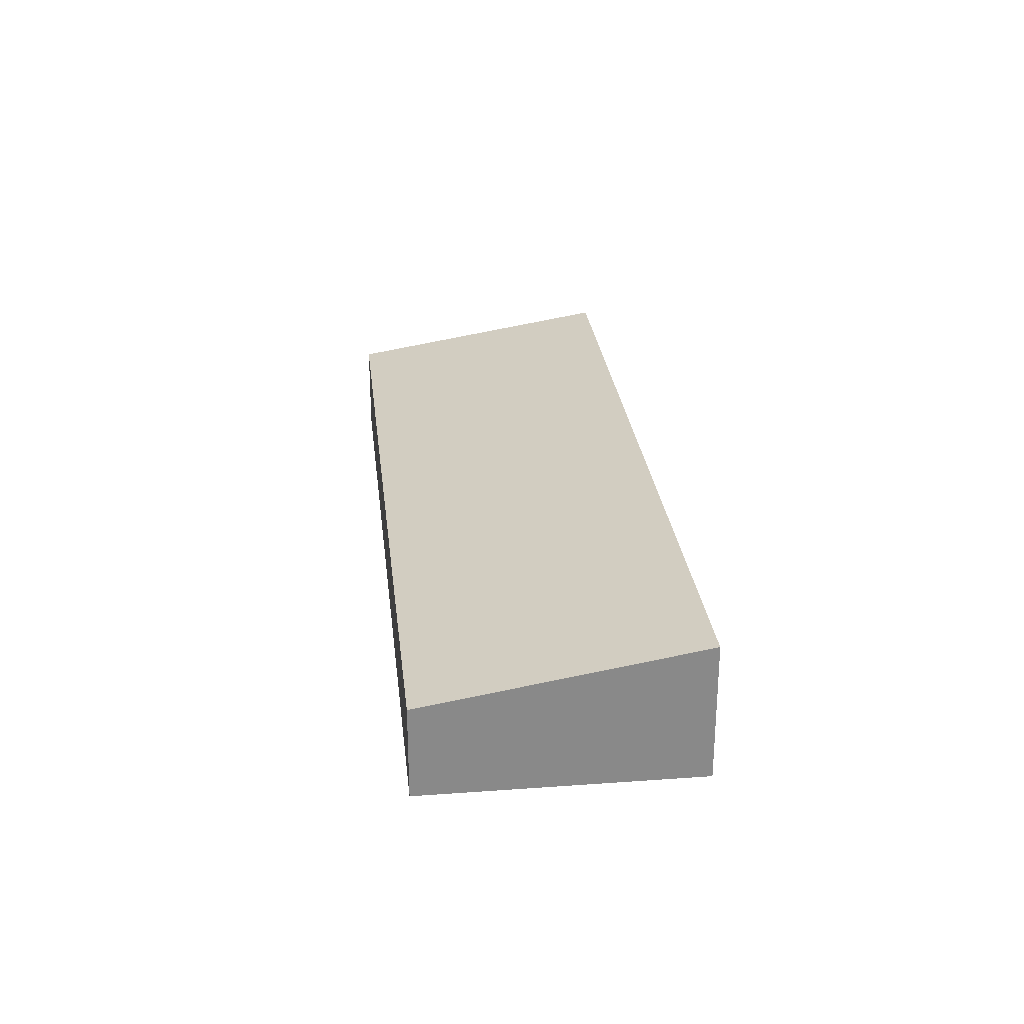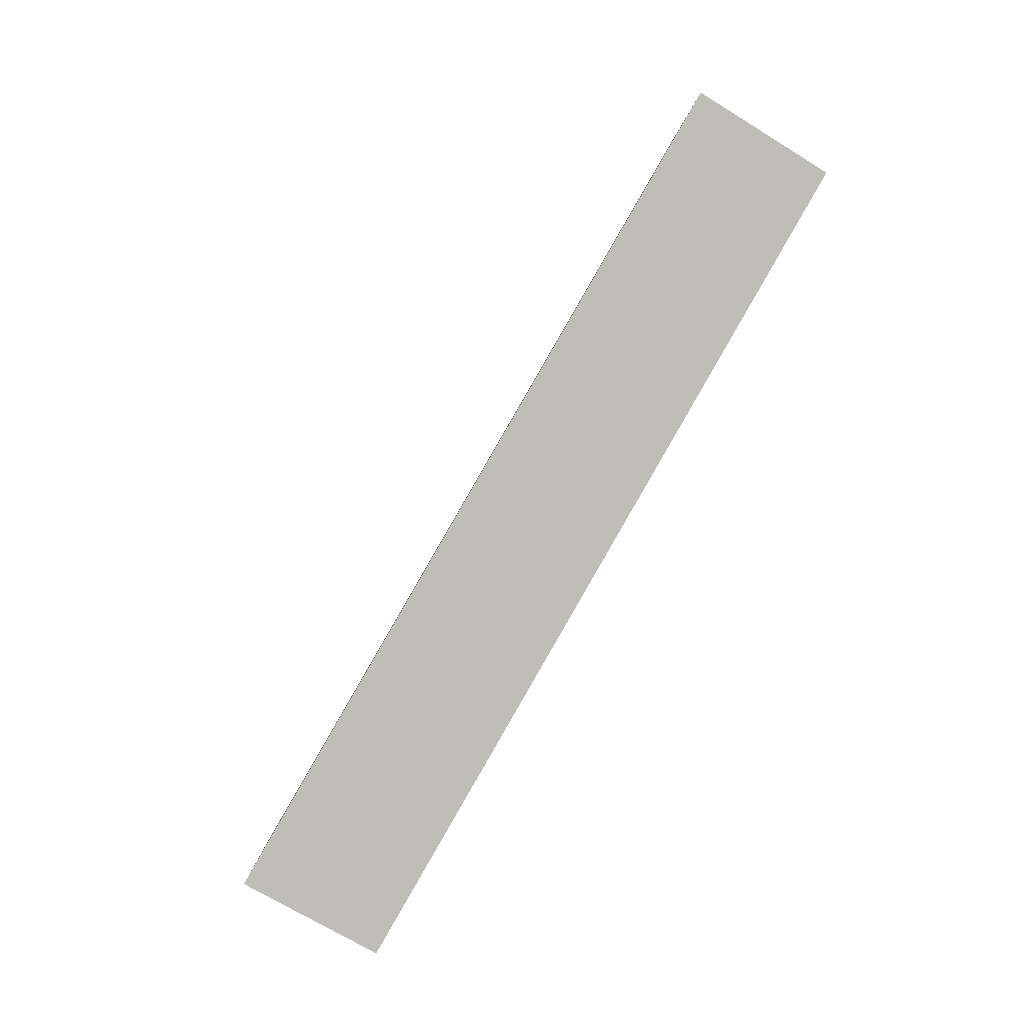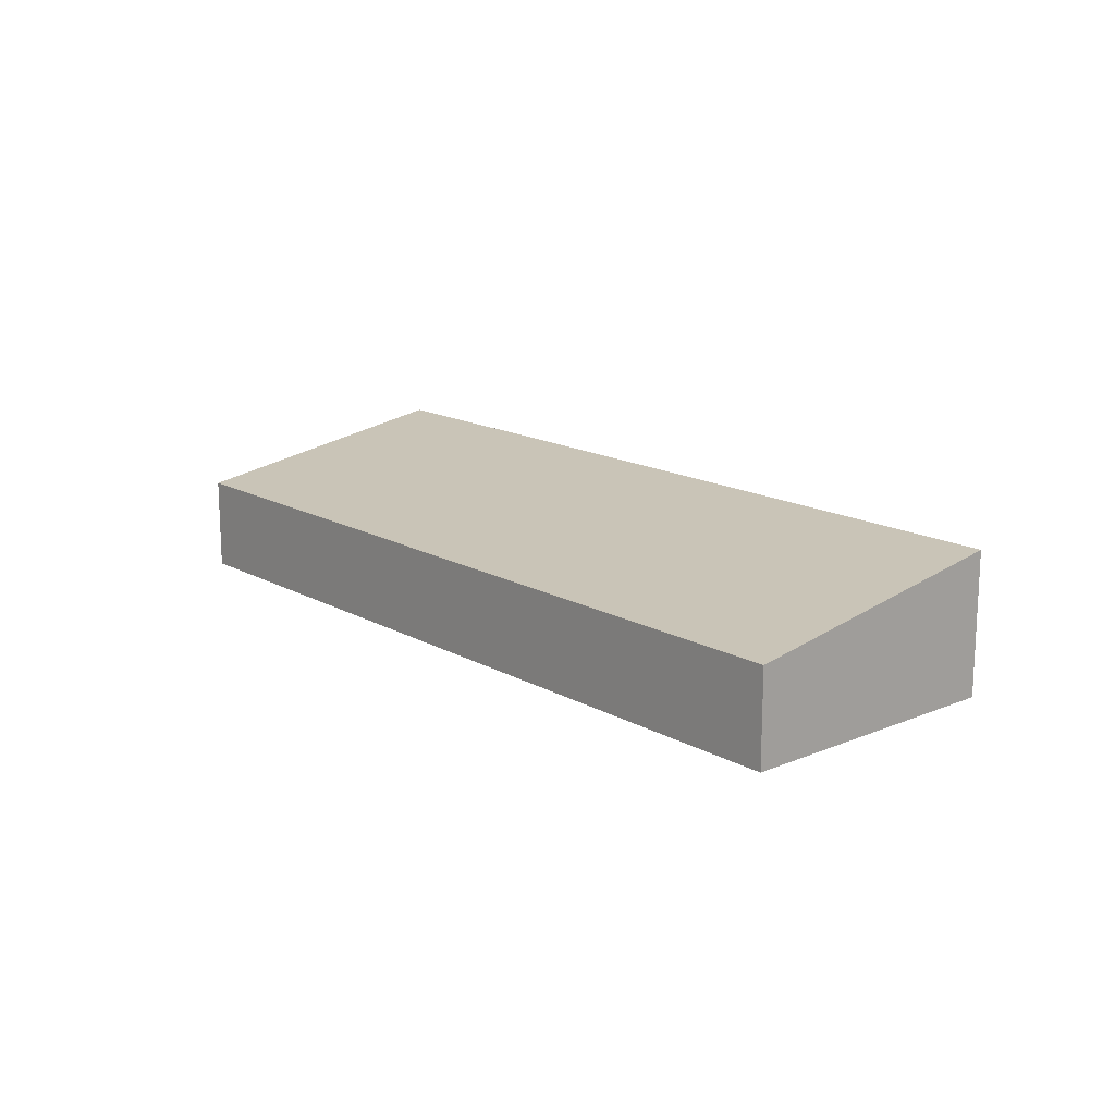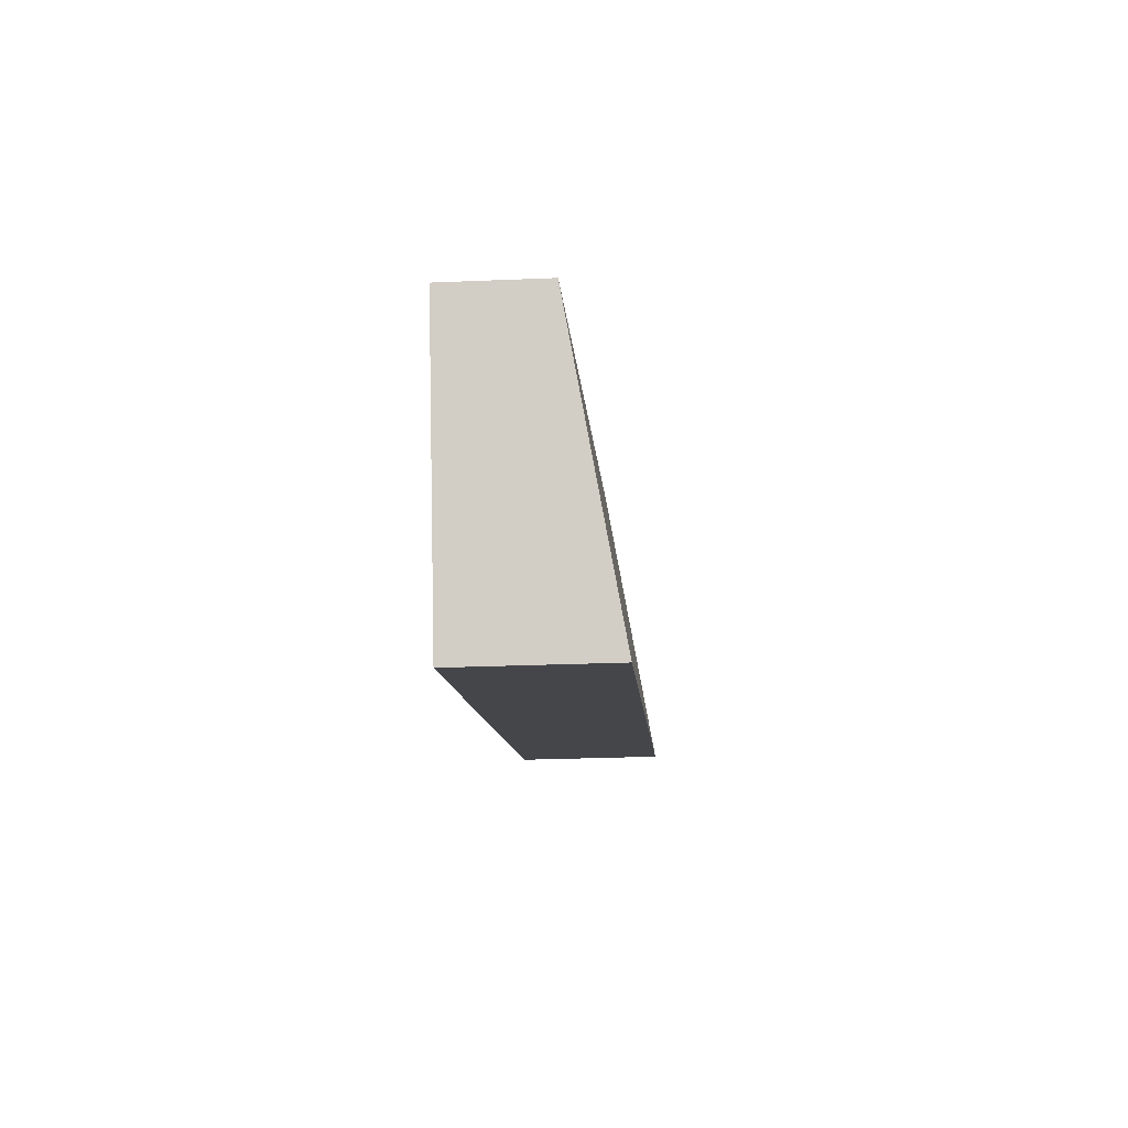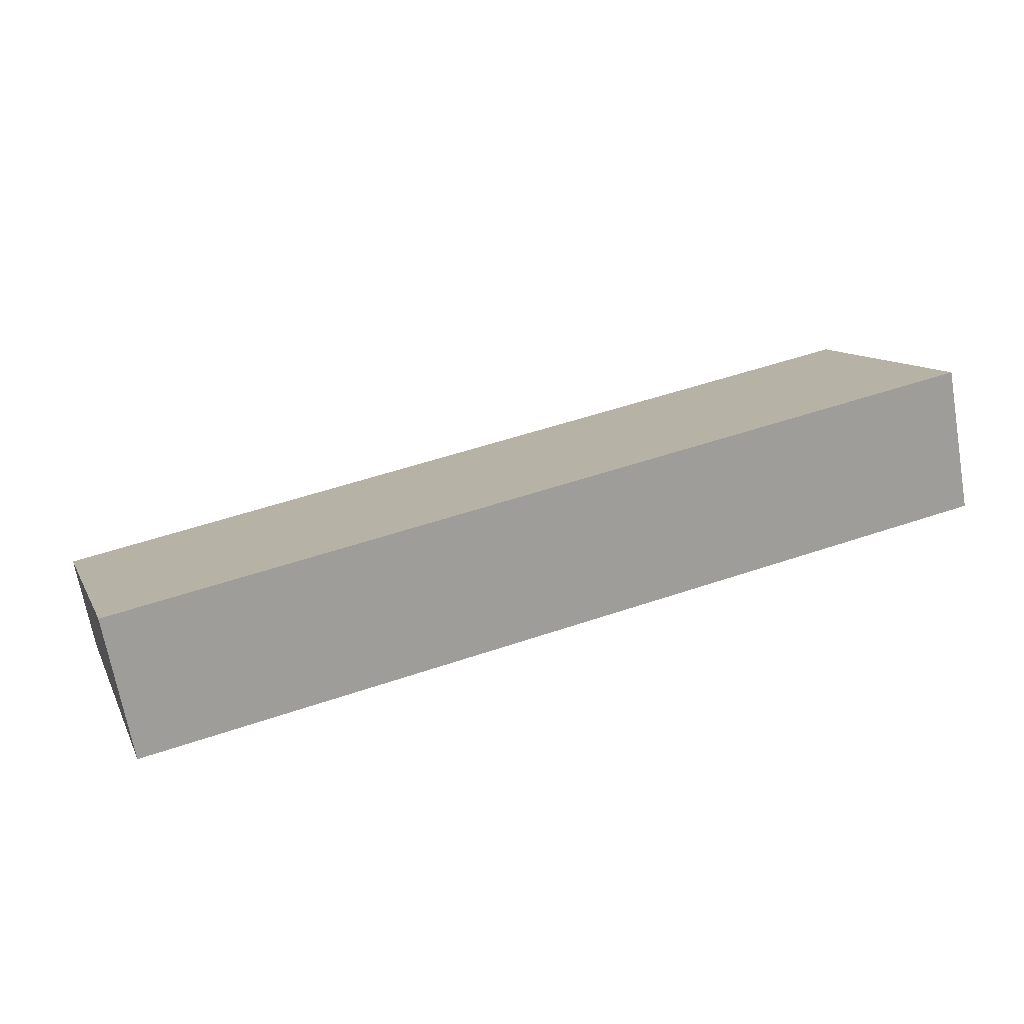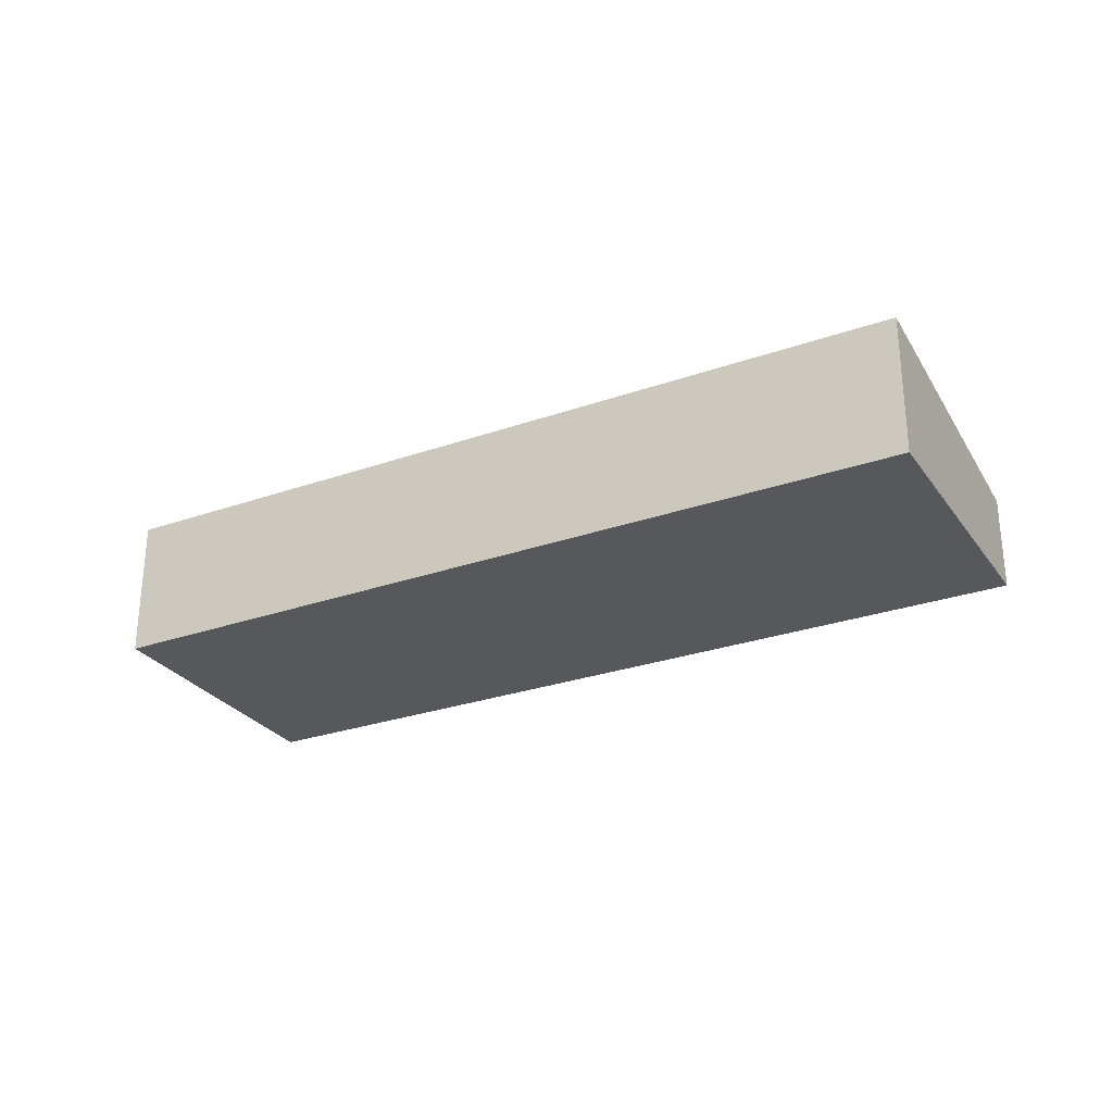
<metadata>
{"format":"obj","ext":"obj","renderer":"f3d","projection":"perspective","resolution":1024,"background":"white","views":[{"elev":27.2,"azim":102.2,"up":"+Y"},{"elev":-69.2,"azim":-121.8,"up":"+Z"},{"elev":15.7,"azim":67.6,"up":"+Y"},{"elev":-27.9,"azim":93.6,"up":"+Z"},{"elev":-68.0,"azim":-170.0,"up":"+Z"},{"elev":-28.1,"azim":-133.6,"up":"+Y"}]}
</metadata>
<code>
v  0 7.596 4.651e-16
v  47.79 5.07 0.135
v  42.93 7.584 -14.3
v  4.766 5.07 14.54
v  42.93 8.756e-16 -14.3
v  47.79 -8.266e-18 0.135
v  0 0 0
v  4.766 -8.904e-16 14.54
g defaultobject
f 1 2 3
f 2 1 4
f 2 5 3
f 5 2 6
f 3 7 1
f 7 3 5
f 7 4 1
f 4 7 8
f 8 2 4
f 2 8 6
f 8 5 6
f 5 8 7

</code>
